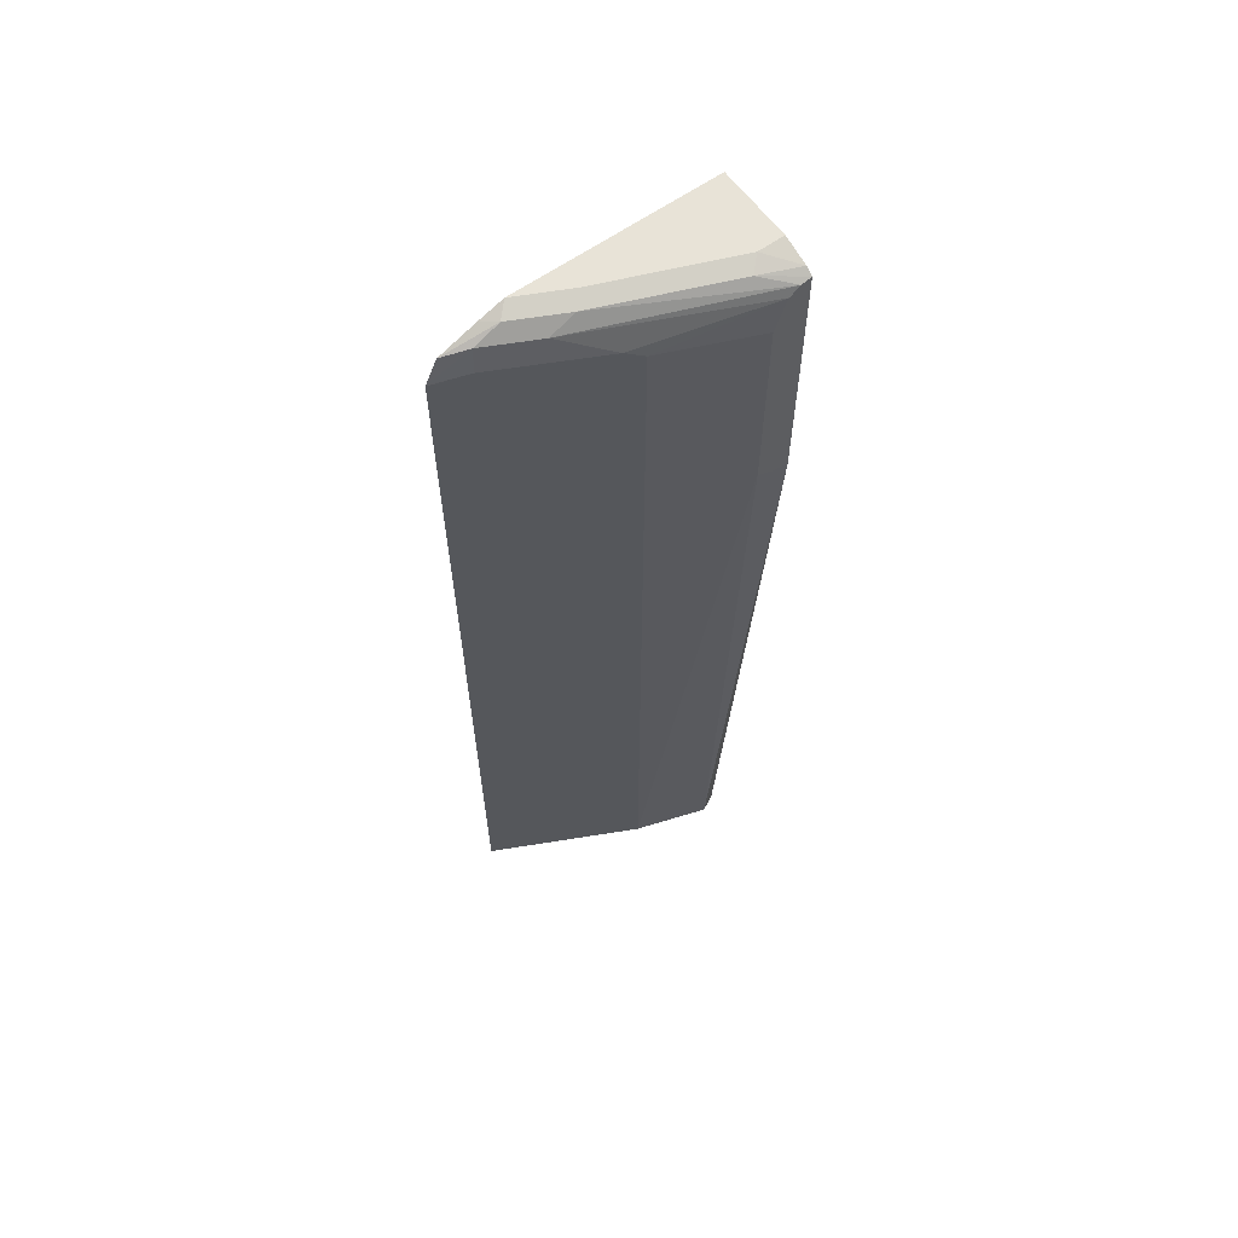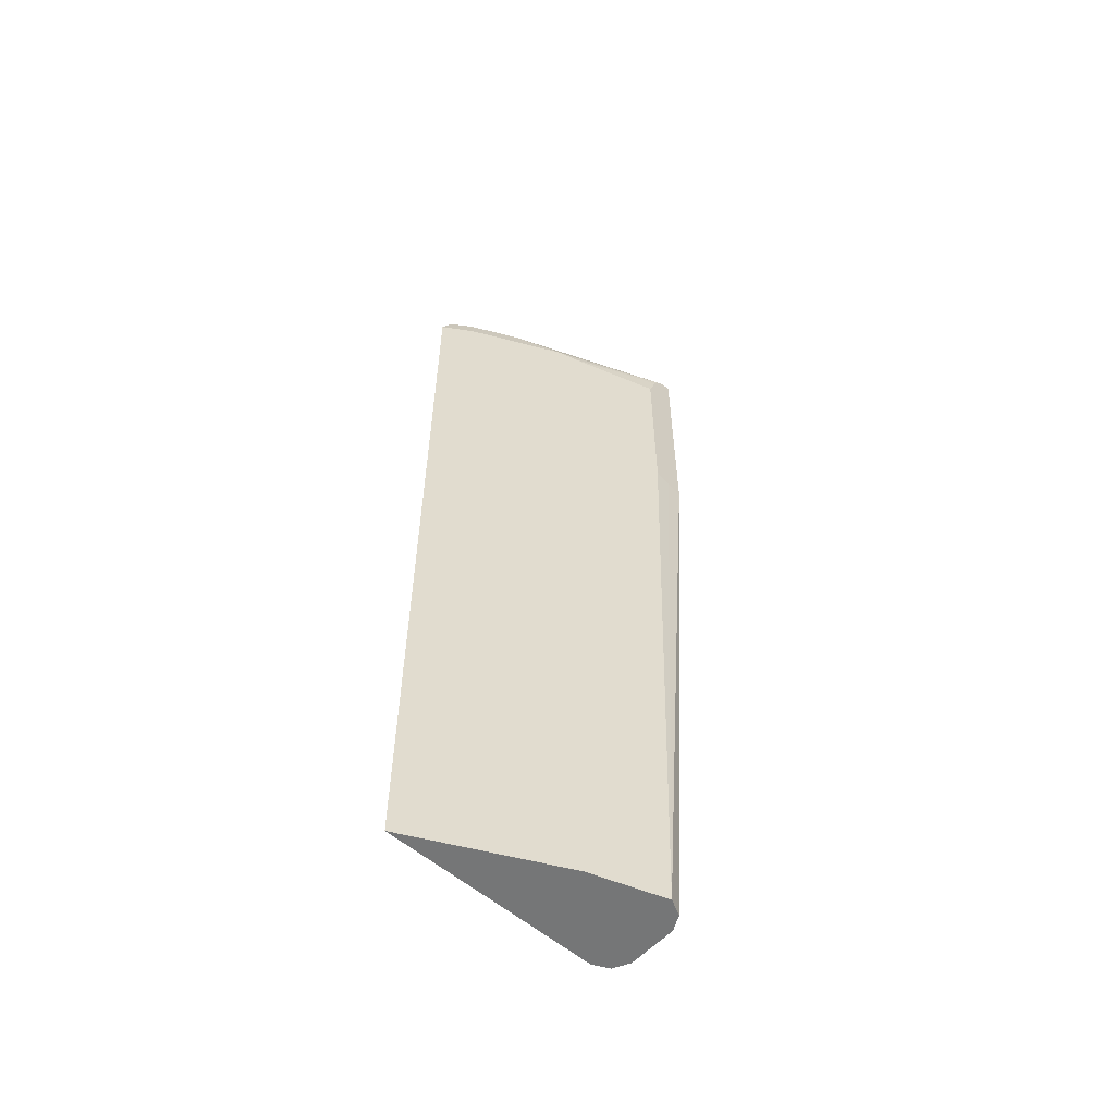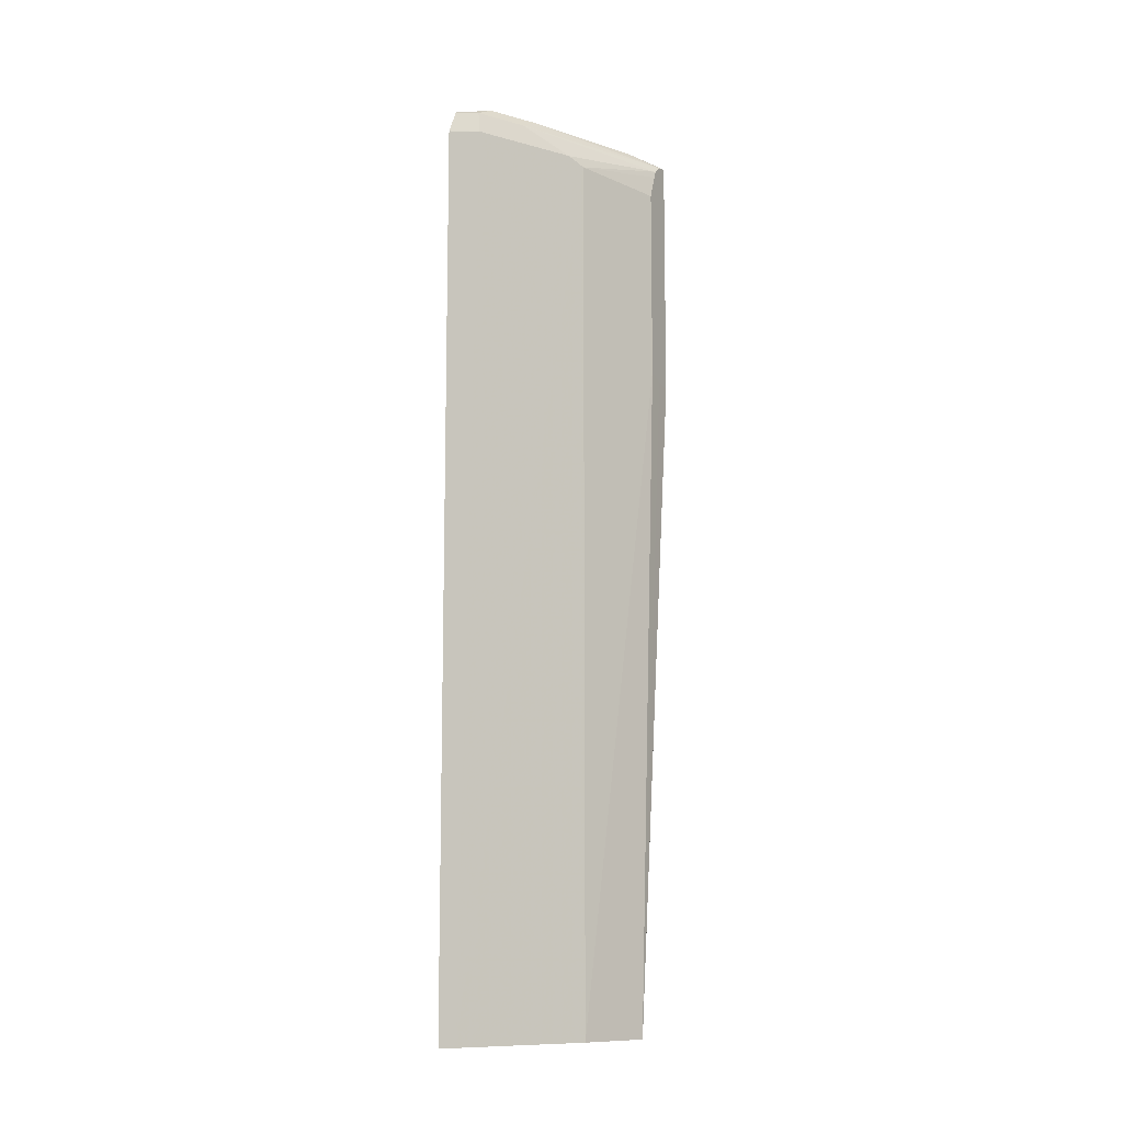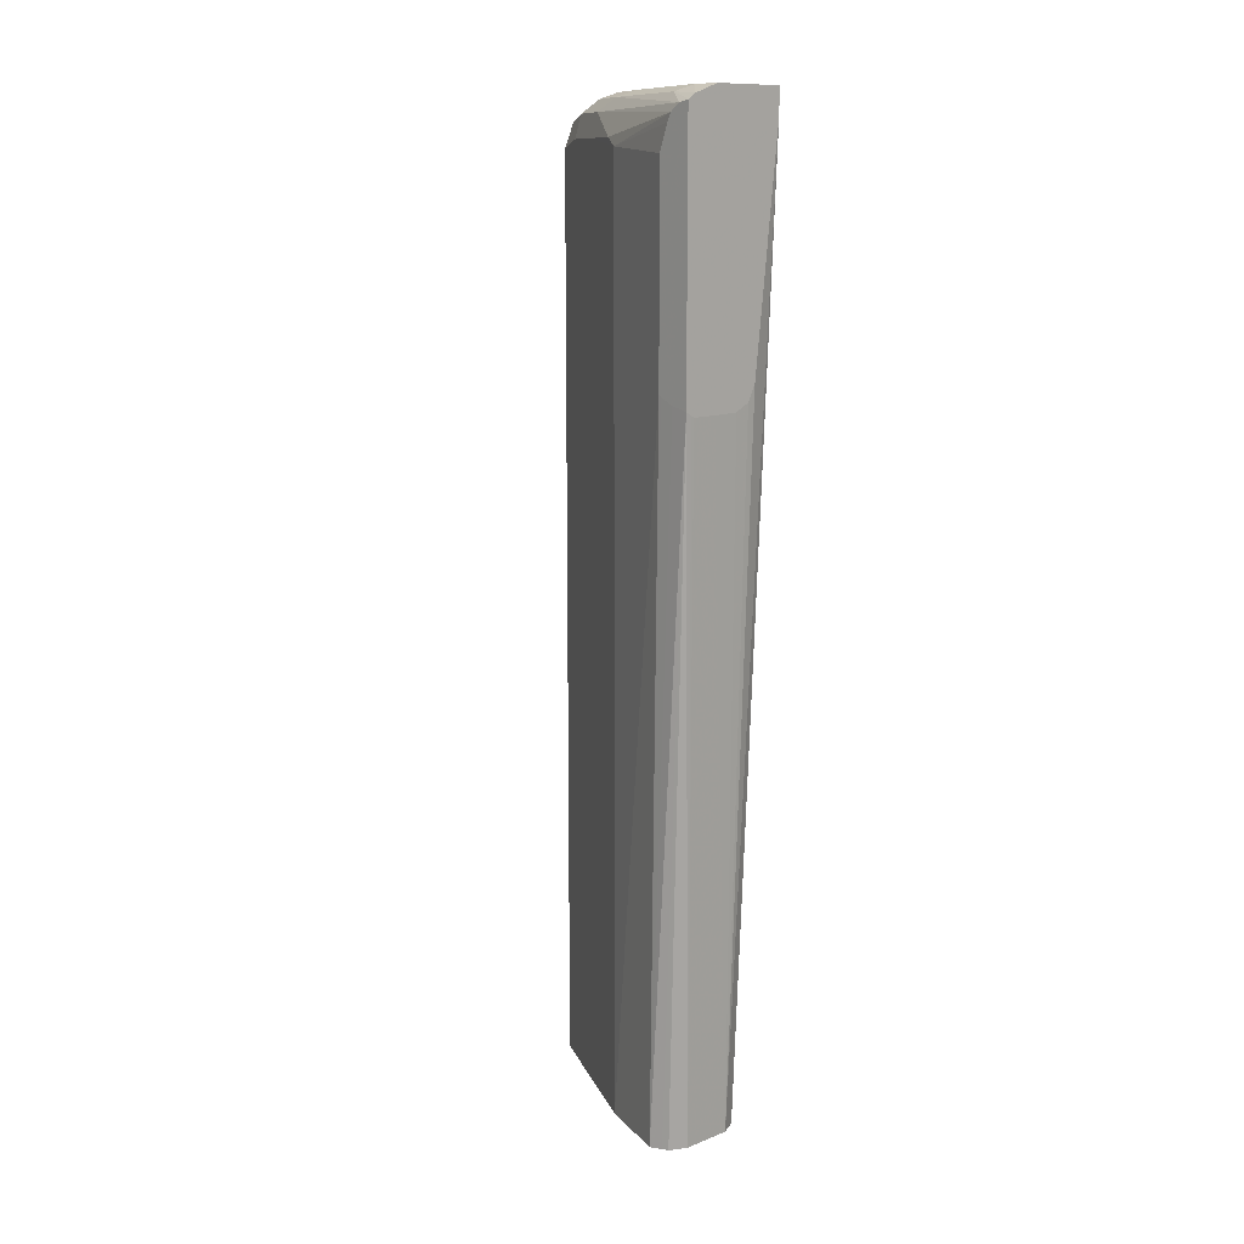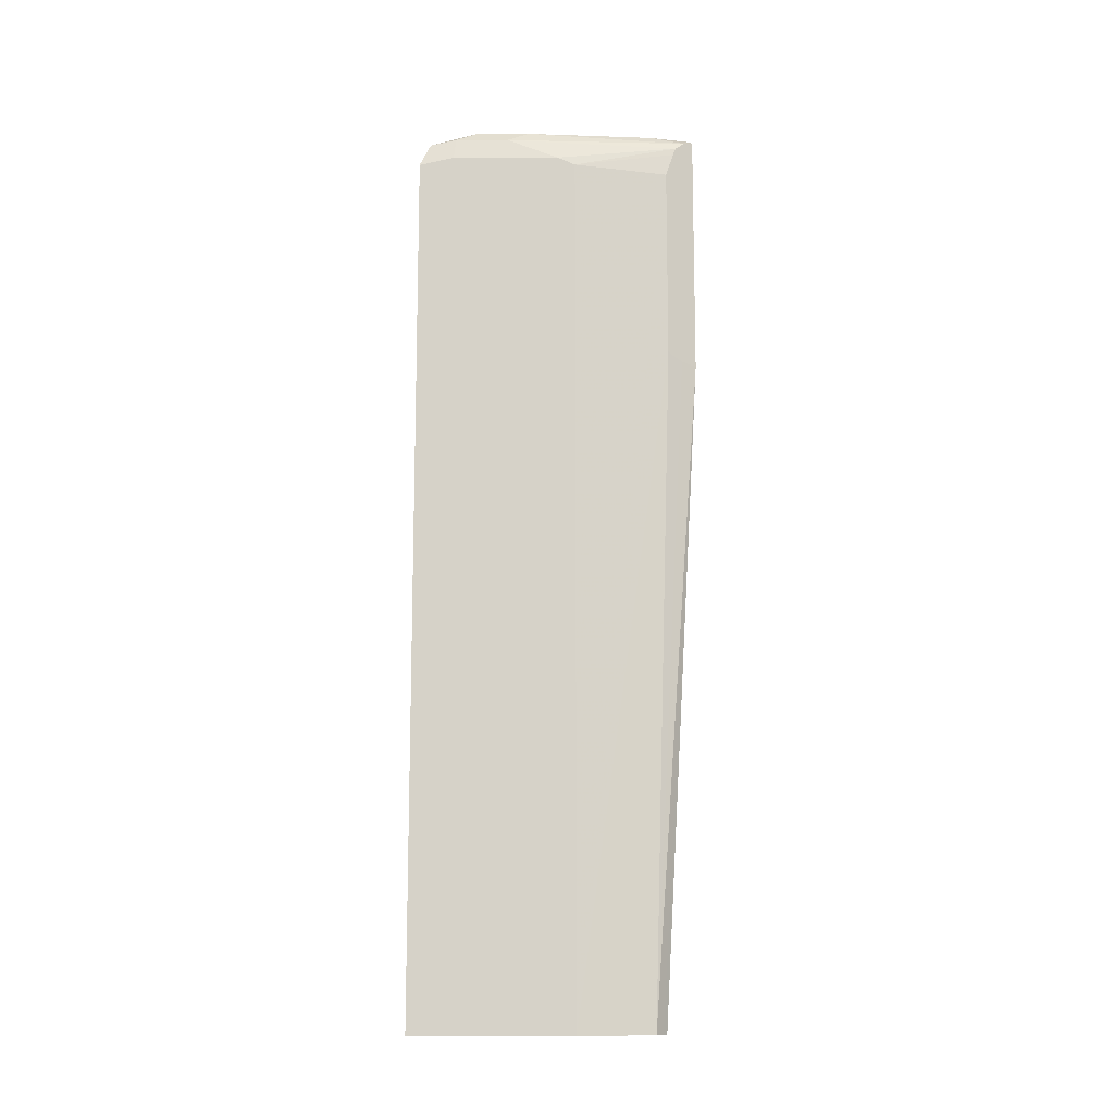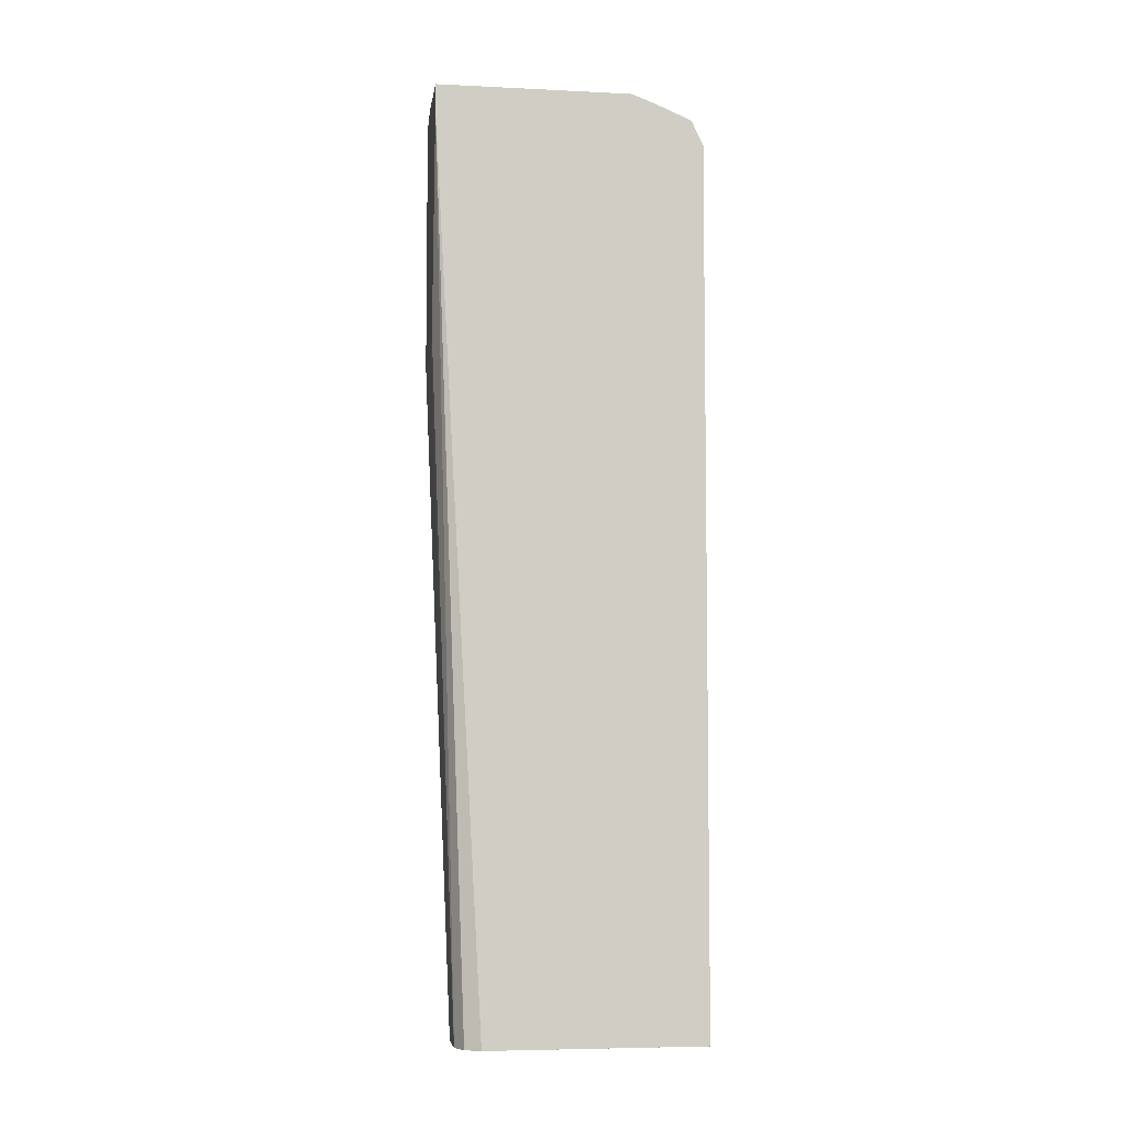
<metadata>
{"format":"obj","ext":"obj","renderer":"f3d","projection":"perspective","resolution":1024,"background":"white","views":[{"elev":61.5,"azim":54.1,"up":"+Z"},{"elev":-56.7,"azim":48.1,"up":"+Z"},{"elev":-10.9,"azim":29.1,"up":"+Z"},{"elev":12.0,"azim":137.1,"up":"+Z"},{"elev":-12.3,"azim":63.6,"up":"+Z"},{"elev":-6.0,"azim":-98.2,"up":"+Z"}]}
</metadata>
<code>
v -0.01625 0.4119 0.6081
v -0.01625 0.3123 0.6081
v 0.03287 0.4119 0.6081
v -0.01625 0.4119 0.5917
v -0.01625 0.2793 0.608
v 3.45e-06 0.3123 0.6081
v 0.03287 0.3945 0.6081
v 0.05031 0.4119 0.6022
v 0.0005007 0.4119 0.4433
v 3.45e-06 0.3945 -0.0221
v -0.01077 0.3891 -0.0221
v -0.01096 0.389 -0.0221
v -0.01105 0.3888 -0.0221
v -0.01625 0.3784 -0.0221
v -0.008212 0.2712 0.604
v 0.008219 0.3041 0.604
v -0.01625 0.2632 0.602
v 0.04109 0.3863 0.604
v 0.0553 0.4119 0.5989
v 0.005817 0.4119 0.4326
v 0.03287 0.3945 -0.0221
v 0.01544 0.4119 0.4278
v 0.01644 0.4119 0.4277
v 0.03287 0.4119 0.4273
v -0.01625 0.2305 -0.0221
v -0.01625 0.2466 0.595
v -0.01625 0.2387 0.5916
v -0.008212 0.2548 0.5958
v 0.008219 0.2877 0.5958
v 0.0553 0.4049 0.5975
v 0.0553 0.4119 0.431
v 0.03664 0.3926 -0.0221
v 0.0493 0.4119 0.4273
v 0.0513 0.4119 0.4283
v -0.01625 0.2305 0.5751
v -0.01077 0.2414 -0.0221
v -0.01625 0.2309 0.5759
v -0.005474 0.252 0.5807
v 0.01096 0.2849 0.5807
v 0.0553 0.3982 0.5924
v 0.02739 0.3178 0.5807
v 0.0553 0.4009 0.4333
v 0.0493 0.378 -0.0221
v 0.04572 0.3852 -0.0221
v 0.04383 0.389 -0.0221
v 0.03287 0.3287 -0.0221
v 0.03287 0.3287 0.5753
v 0.0553 0.396 0.5872
v 0.0553 0.3915 0.4378
v 0.0553 0.39 0.4393
v 0.0553 0.39 0.5708
f 19 48 51
f 19 51 50
f 19 50 49
f 21 33 34
f 19 42 31
f 21 34 31
f 19 40 48
f 21 31 32
f 19 49 42
f 19 30 40
f 15 17 26
f 16 30 18
f 16 29 30
f 15 29 16
f 15 28 29
f 15 27 28
f 15 26 27
f 10 33 21
f 10 24 33
f 10 23 24
f 25 36 35
f 18 30 19
f 27 37 28
f 40 47 48
f 28 38 39
f 10 22 23
f 47 51 48
f 46 51 47
f 46 50 51
f 43 50 46
f 43 49 50
f 42 49 43
f 40 41 47
f 39 47 41
f 36 39 38
f 28 37 38
f 36 47 39
f 35 36 38
f 35 38 37
f 31 45 32
f 31 44 45
f 31 43 44
f 31 42 43
f 29 41 40
f 29 39 41
f 29 40 30
f 28 39 29
f 36 46 47
f 10 20 22
f 1 37 27
f 10 13 12
f 1 17 5
f 1 26 17
f 1 27 26
f 1 35 37
f 1 25 35
f 1 14 25
f 1 4 14
f 1 9 4
f 1 20 9
f 1 22 20
f 1 23 22
f 1 24 23
f 1 33 24
f 1 34 33
f 1 31 34
f 1 19 31
f 1 8 19
f 1 3 8
f 1 7 3
f 1 6 7
f 1 2 6
f 1 5 2
f 2 5 6
f 10 12 11
f 4 9 10
f 3 7 8
f 10 25 14
f 10 36 25
f 10 46 36
f 10 43 46
f 10 44 43
f 10 45 44
f 10 32 45
f 10 21 32
f 9 20 10
f 8 18 19
f 10 14 13
f 6 18 7
f 6 16 18
f 5 17 15
f 5 16 6
f 5 15 16
f 4 13 14
f 4 12 13
f 4 11 12
f 4 10 11
f 7 18 8

</code>
